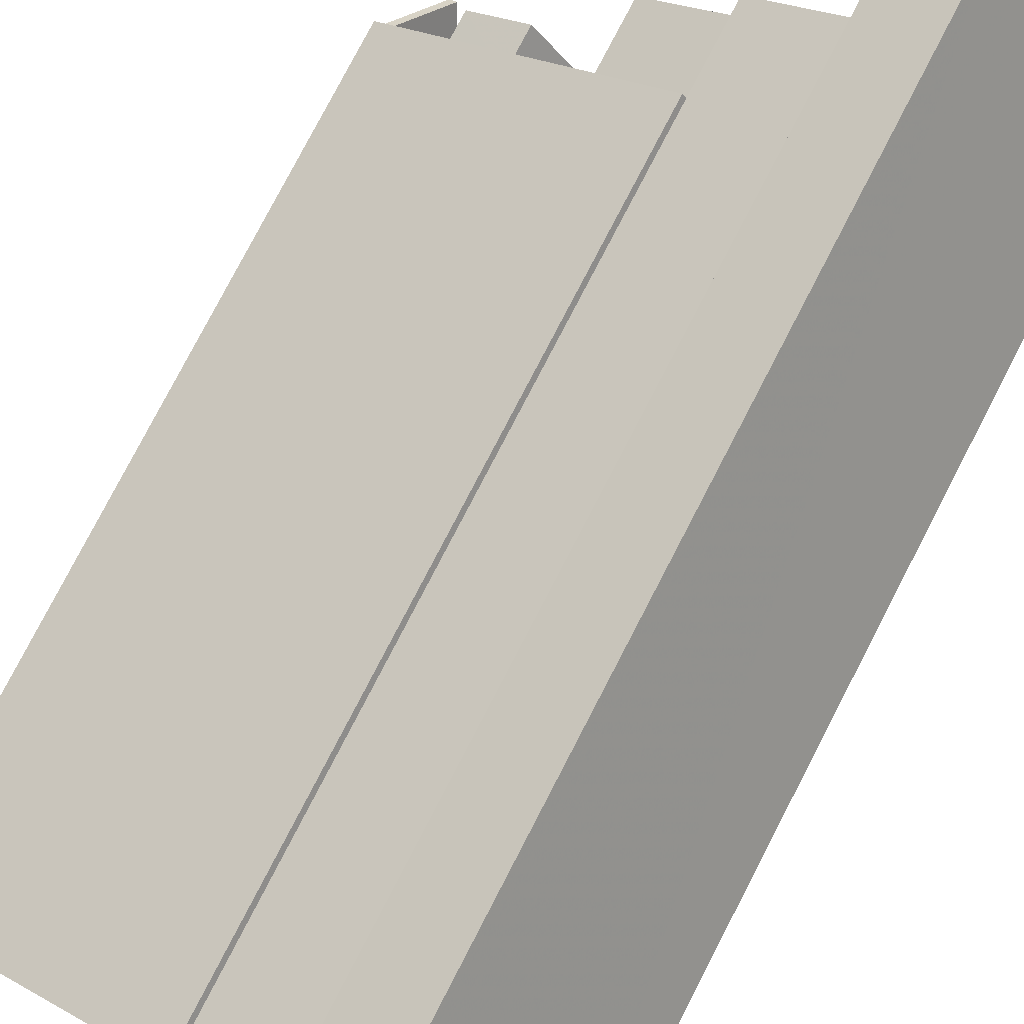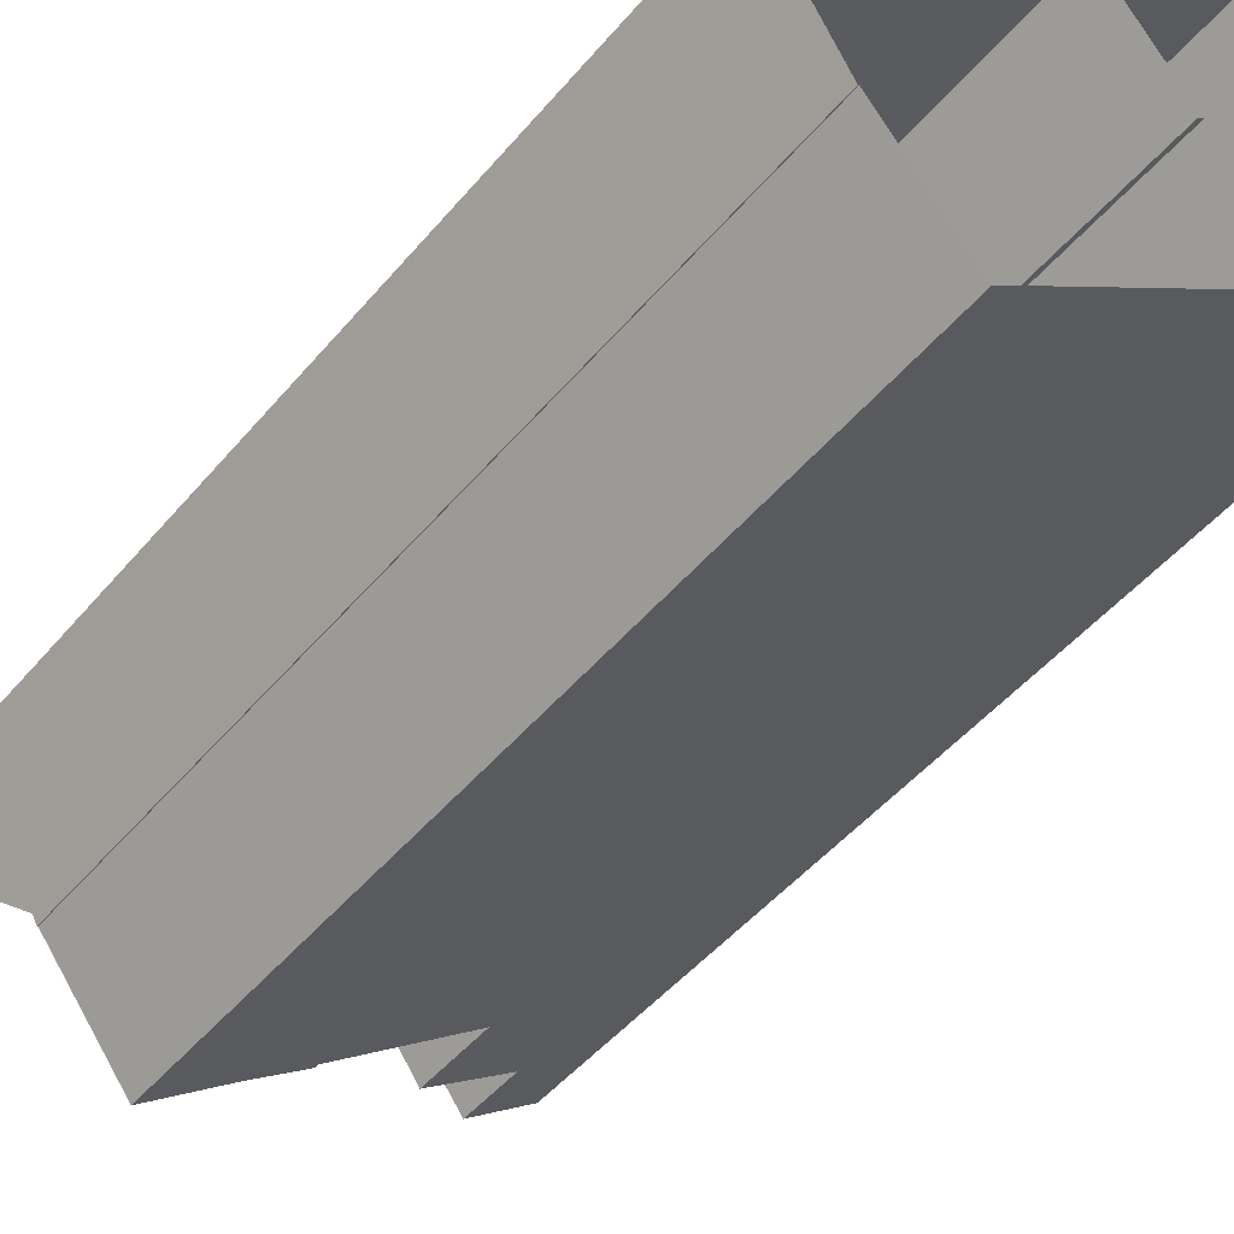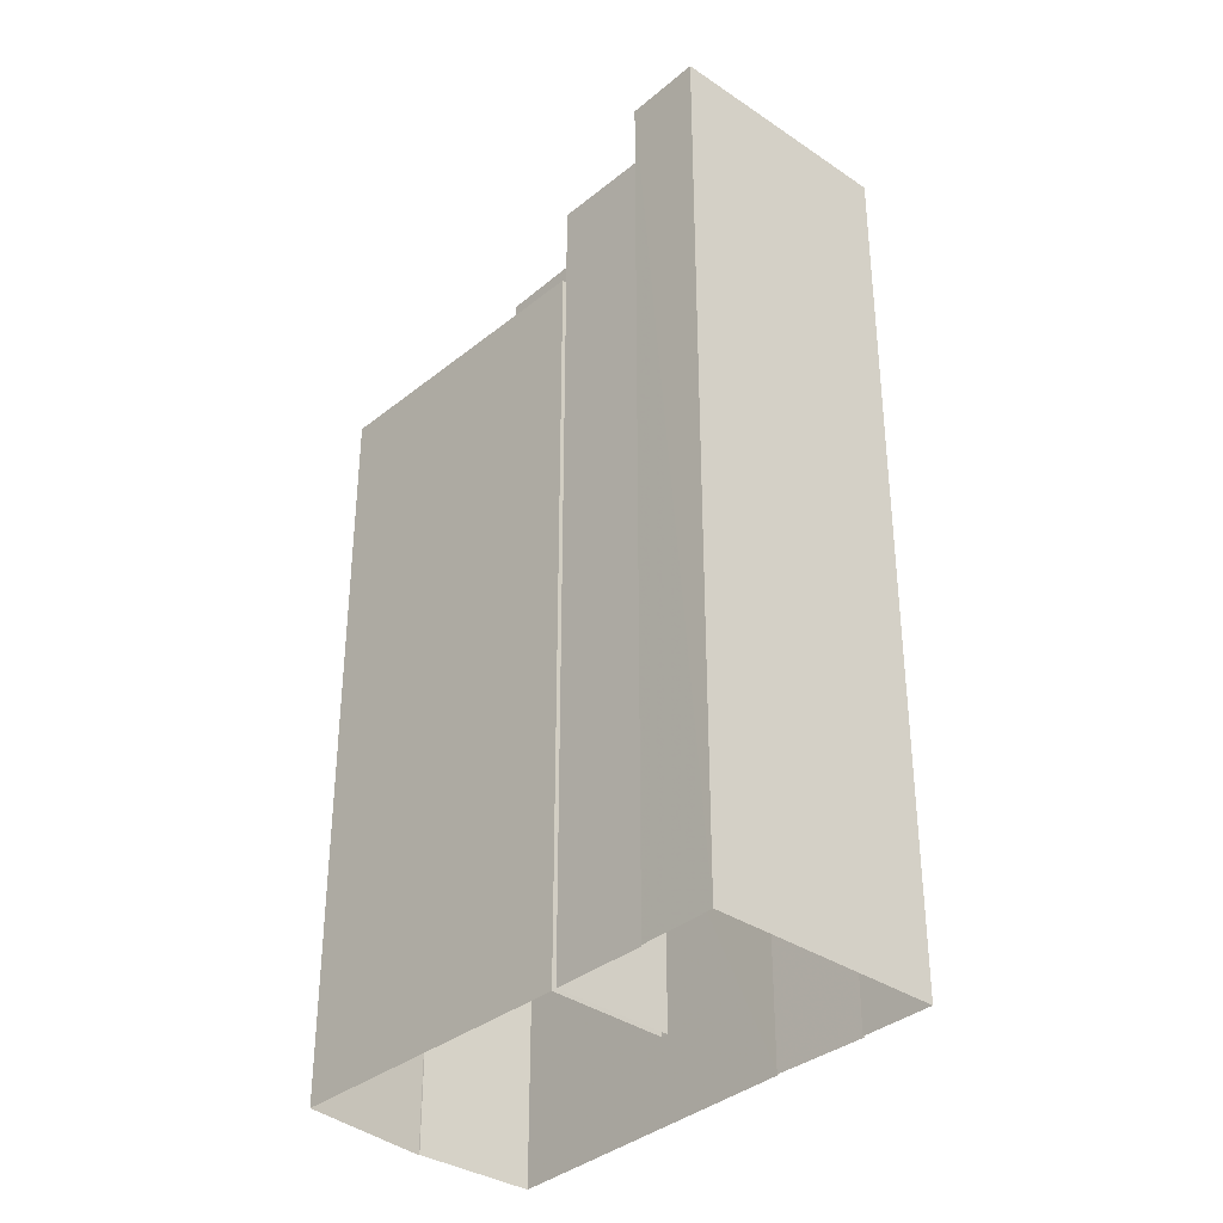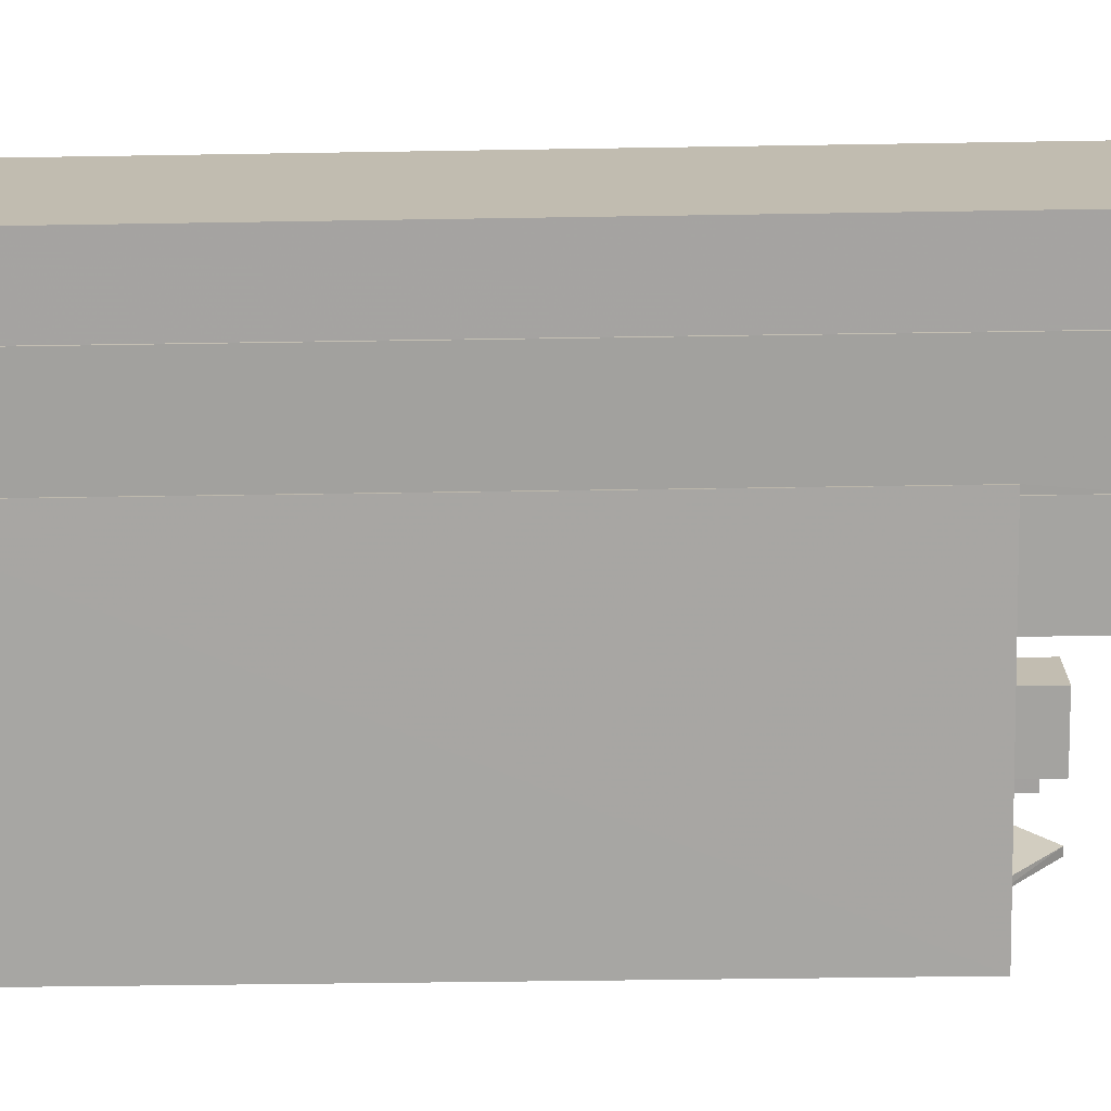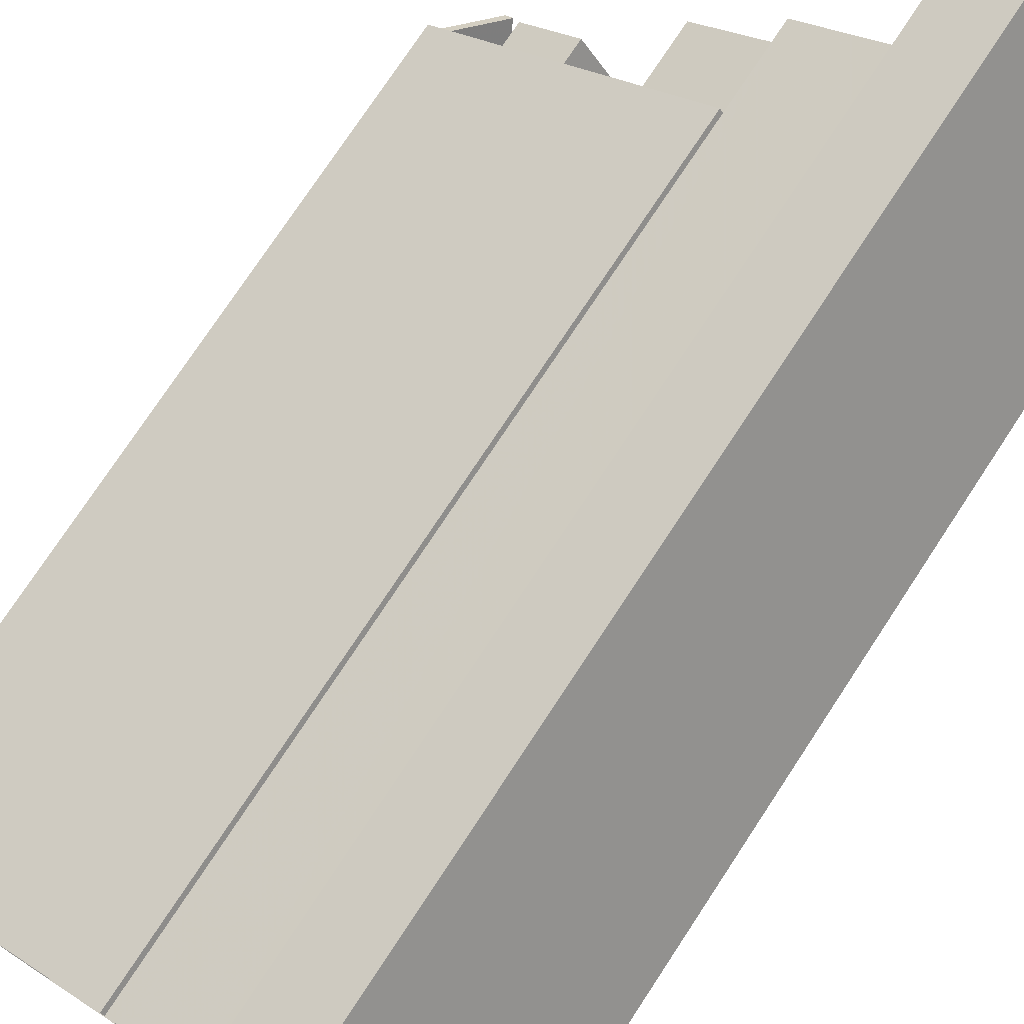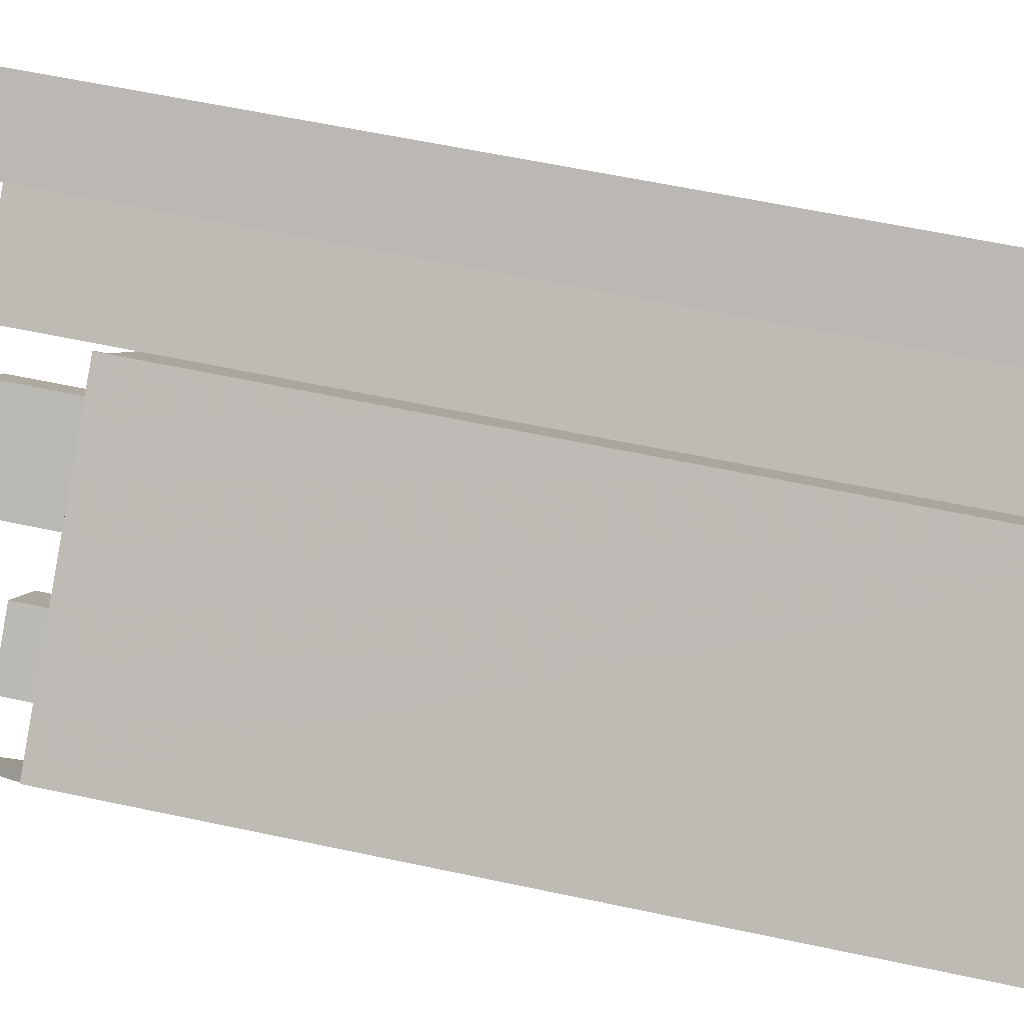
<metadata>
{"format":"obj","ext":"obj","renderer":"f3d","projection":"perspective","resolution":1024,"background":"white","views":[{"elev":79.4,"azim":-152.5,"up":"+Y"},{"elev":-47.6,"azim":142.4,"up":"+Y"},{"elev":-35.2,"azim":-168.7,"up":"+Z"},{"elev":-36.5,"azim":-88.7,"up":"+Y"},{"elev":75.9,"azim":-146.6,"up":"+Y"},{"elev":59.0,"azim":102.5,"up":"+Y"}]}
</metadata>
<code>
v -1.249e+04 -3.809e+04 64.21
v -1.25e+04 -3.809e+04 64.21
v -1.25e+04 -3.809e+04 64.21
v -1.25e+04 -3.809e+04 64.21
v -1.25e+04 -3.809e+04 64.71
v -1.25e+04 -3.809e+04 64.71
v -1.25e+04 -3.809e+04 64.71
v -1.25e+04 -3.809e+04 64.71
v -1.249e+04 -3.809e+04 64.71
v -1.249e+04 -3.809e+04 64.71
v -1.25e+04 -3.809e+04 64.71
v -1.25e+04 -3.809e+04 64.71
v -1.25e+04 -3.809e+04 61.24
v -1.249e+04 -3.809e+04 61.24
v -1.25e+04 -3.808e+04 61.24
v -1.249e+04 -3.809e+04 61.24
v -1.249e+04 -3.809e+04 61.24
v -1.249e+04 -3.809e+04 61.24
v -1.25e+04 -3.809e+04 61.24
v -1.25e+04 -3.809e+04 61.24
v -1.25e+04 -3.809e+04 61.24
v -1.249e+04 -3.809e+04 61.24
v -1.249e+04 -3.809e+04 61.24
v -1.249e+04 -3.809e+04 61.24
v -1.249e+04 -3.809e+04 61.24
v -1.249e+04 -3.809e+04 61.24
v -1.249e+04 -3.809e+04 61.24
v -1.25e+04 -3.808e+04 61.24
v -1.25e+04 -3.809e+04 61.24
v -1.249e+04 -3.809e+04 61.55
v -1.249e+04 -3.809e+04 63.61
v -1.249e+04 -3.809e+04 63.61
v -1.249e+04 -3.809e+04 61.55
v -1.249e+04 -3.809e+04 61.55
v -1.249e+04 -3.809e+04 61.55
v -1.249e+04 -3.809e+04 61.55
v -1.249e+04 -3.809e+04 61.55
v -1.249e+04 -3.809e+04 61.55
v -1.249e+04 -3.809e+04 61.55
v -1.249e+04 -3.809e+04 61.31
v -1.249e+04 -3.809e+04 61.32
v -1.249e+04 -3.809e+04 61.32
v -1.25e+04 -3.809e+04 61.29
v -1.25e+04 -3.808e+04 61.28
v -1.25e+04 -3.808e+04 61.28
v -1.25e+04 -3.809e+04 61.29
v -1.25e+04 -3.809e+04 61.29
v -1.25e+04 -3.808e+04 61.55
v -1.25e+04 -3.808e+04 61.55
v -1.249e+04 -3.809e+04 61.55
v -1.249e+04 -3.809e+04 62.83
v -1.249e+04 -3.809e+04 62.83
v -1.249e+04 -3.809e+04 62.83
v -1.249e+04 -3.809e+04 62.83
v -1.249e+04 -3.809e+04 61.56
v -1.25e+04 -3.809e+04 61.56
v -1.249e+04 -3.809e+04 61.56
v -1.249e+04 -3.81e+04 61.56
v -1.25e+04 -3.809e+04 61.56
v -1.25e+04 -3.809e+04 61.56
v -1.25e+04 -3.809e+04 61.56
v -1.25e+04 -3.809e+04 61.56
v -1.249e+04 -3.81e+04 61.56
v -1.25e+04 -3.809e+04 61.56
v -1.249e+04 -3.81e+04 61.31
v -1.25e+04 -3.809e+04 61.31
v -1.249e+04 -3.81e+04 61.31
v -1.25e+04 -3.809e+04 61.31
v -1.25e+04 -3.809e+04 61.31
v -1.25e+04 -3.809e+04 61.31
v -1.249e+04 -3.809e+04 61.31
v -1.25e+04 -3.809e+04 61.31
v -1.249e+04 -3.809e+04 61.31
v -1.25e+04 -3.809e+04 61.31
v -1.249e+04 -3.809e+04 62.84
v -1.25e+04 -3.809e+04 62.84
v -1.25e+04 -3.809e+04 62.84
v -1.25e+04 -3.809e+04 62.84
v -1.25e+04 -3.809e+04 64.39
v -1.25e+04 -3.809e+04 64.39
v -1.25e+04 -3.809e+04 64.39
v -1.25e+04 -3.808e+04 64.39
v -1.25e+04 -3.808e+04 64.39
v -1.25e+04 -3.808e+04 64.39
v -1.25e+04 -3.808e+04 64.39
v -1.25e+04 -3.809e+04 64.39
v -1.25e+04 -3.809e+04 64.39
v -1.25e+04 -3.809e+04 64.39
v -1.25e+04 -3.808e+04 64.14
v -1.25e+04 -3.809e+04 64.14
v -1.25e+04 -3.808e+04 64.14
v -1.25e+04 -3.809e+04 64.14
v -1.251e+04 -3.809e+04 66.75
v -1.251e+04 -3.809e+04 66.75
v -1.25e+04 -3.809e+04 66.75
v -1.25e+04 -3.808e+04 66.75
v -1.25e+04 -3.808e+04 66.75
v -1.25e+04 -3.808e+04 66.75
v -1.25e+04 -3.809e+04 66.75
v -1.25e+04 -3.808e+04 66.75
v -1.25e+04 -3.809e+04 66.5
v -1.25e+04 -3.809e+04 66.5
v -1.25e+04 -3.809e+04 66.5
v -1.251e+04 -3.809e+04 66.5
v -1.25e+04 -3.808e+04 66.5
v -1.25e+04 -3.808e+04 66.5
v -1.25e+04 -3.808e+04 66.5
v -1.25e+04 -3.808e+04 66.5
v -1.25e+04 -3.808e+04 66.5
v -1.25e+04 -3.808e+04 66.5
v -1.25e+04 -3.808e+04 67.28
v -1.25e+04 -3.808e+04 67.28
v -1.25e+04 -3.808e+04 67.28
v -1.25e+04 -3.809e+04 67.28
v -1.25e+04 -3.808e+04 35.41
v -1.25e+04 -3.809e+04 35.41
v -1.249e+04 -3.809e+04 35.41
v -1.249e+04 -3.809e+04 35.41
v -1.249e+04 -3.809e+04 35.41
v -1.249e+04 -3.81e+04 35.41
v -1.25e+04 -3.809e+04 35.41
v -1.25e+04 -3.809e+04 35.41
v -1.25e+04 -3.809e+04 35.41
v -1.25e+04 -3.808e+04 35.41
v -1.25e+04 -3.809e+04 35.41
v -1.25e+04 -3.809e+04 35.41
v -1.25e+04 -3.808e+04 35.41
v -1.25e+04 -3.808e+04 35.41
v -1.251e+04 -3.809e+04 35.41
v -1.25e+04 -3.808e+04 35.41
f 10 1 3
f 5 10 3
f 5 3 2
f 8 5 2
f 12 2 4
f 12 8 2
f 10 4 1
f 10 12 4
f 21 7 6
f 21 20 7
f 11 21 6
f 11 13 21
f 9 13 11
f 9 14 13
f 20 14 9
f 7 20 9
f 41 39 34
f 42 26 27
f 34 42 41
f 42 30 26
f 31 30 34
f 34 30 42
f 27 23 42
f 23 22 40
f 42 23 40
f 29 28 44
f 46 29 44
f 48 45 44
f 30 48 17
f 26 30 17
f 44 28 15
f 17 48 15
f 48 44 15
f 45 115 116
f 116 47 45
f 49 115 45
f 48 49 45
f 50 115 49
f 50 117 115
f 33 32 35
f 50 33 117
f 117 35 118
f 35 37 118
f 117 33 35
f 37 36 119
f 118 37 119
f 51 53 24
f 25 51 24
f 24 52 16
f 24 53 52
f 16 54 18
f 16 52 54
f 54 51 25
f 18 54 25
f 120 36 58
f 58 36 55
f 120 119 36
f 55 36 38
f 58 60 121
f 120 58 121
f 60 62 122
f 121 60 122
f 55 38 39
f 56 55 39
f 56 47 123
f 123 47 116
f 39 41 40
f 19 40 22
f 29 46 19
f 47 56 43
f 43 56 46
f 56 39 40
f 56 40 19
f 46 56 19
f 67 63 65
f 65 57 73
f 65 63 57
f 69 64 63
f 67 69 63
f 57 74 73
f 57 61 74
f 68 77 76
f 72 68 76
f 75 72 76
f 75 71 72
f 66 71 75
f 78 66 75
f 68 66 78
f 77 68 78
f 123 124 56
f 124 85 56
f 64 86 59
f 56 85 86
f 69 70 64
f 70 74 61
f 61 56 86
f 64 61 86
f 64 70 61
f 125 122 62
f 125 62 80
f 62 86 80
f 62 59 86
f 125 79 126
f 125 80 79
f 127 85 124
f 127 82 85
f 89 91 84
f 83 89 84
f 84 91 90
f 87 84 90
f 88 87 90
f 92 88 90
f 88 99 81
f 99 83 97
f 97 82 128
f 128 82 127
f 92 89 83
f 88 92 83
f 83 82 97
f 99 88 83
f 81 99 79
f 126 79 129
f 129 79 94
f 79 99 94
f 129 98 130
f 129 94 98
f 130 97 128
f 130 98 97
f 100 110 107
f 96 100 107
f 107 103 96
f 103 102 95
f 103 95 96
f 95 102 104
f 93 95 104
f 104 105 93
f 105 110 100
f 93 105 100
f 106 113 112
f 109 106 112
f 111 109 112
f 111 108 109
f 101 108 111
f 114 101 111
f 106 101 114
f 113 106 114
f 1 2 3
f 1 4 2
f 5 6 7
f 5 8 6
f 7 9 10
f 7 10 5
f 11 6 12
f 11 10 9
f 12 6 8
f 10 11 12
f 13 14 15
f 15 16 17
f 17 16 18
f 19 20 21
f 20 19 22
f 23 24 22
f 25 24 23
f 24 14 20
f 24 16 14
f 14 16 15
f 24 20 22
f 18 26 17
f 27 26 25
f 23 27 25
f 26 18 25
f 15 28 13
f 28 29 13
f 13 29 21
f 29 19 21
f 30 31 32
f 33 30 32
f 31 34 35
f 32 31 35
f 36 37 38
f 39 38 35
f 39 35 34
f 38 37 35
f 40 41 42
f 43 44 45
f 43 46 44
f 47 43 45
f 48 30 49
f 30 33 50
f 49 30 50
f 51 52 53
f 51 54 52
f 55 56 57
f 55 57 58
f 58 59 60
f 57 56 61
f 60 59 62
f 63 64 59
f 57 63 58
f 63 59 58
f 65 66 67
f 67 68 69
f 68 70 69
f 66 68 67
f 66 65 71
f 68 72 70
f 65 73 71
f 70 72 74
f 72 73 74
f 71 73 72
f 75 76 77
f 78 75 77
f 79 80 81
f 82 83 84
f 84 85 82
f 80 86 81
f 86 85 87
f 87 88 81
f 87 85 84
f 81 86 87
f 89 90 91
f 89 92 90
f 93 94 95
f 96 97 98
f 94 99 95
f 100 96 98
f 99 97 96
f 95 99 96
f 101 102 103
f 104 102 101
f 105 104 106
f 104 101 106
f 107 108 103
f 103 108 101
f 109 105 106
f 110 108 107
f 109 110 105
f 110 109 108
f 93 100 98
f 94 93 98
f 111 112 113
f 114 111 113

</code>
